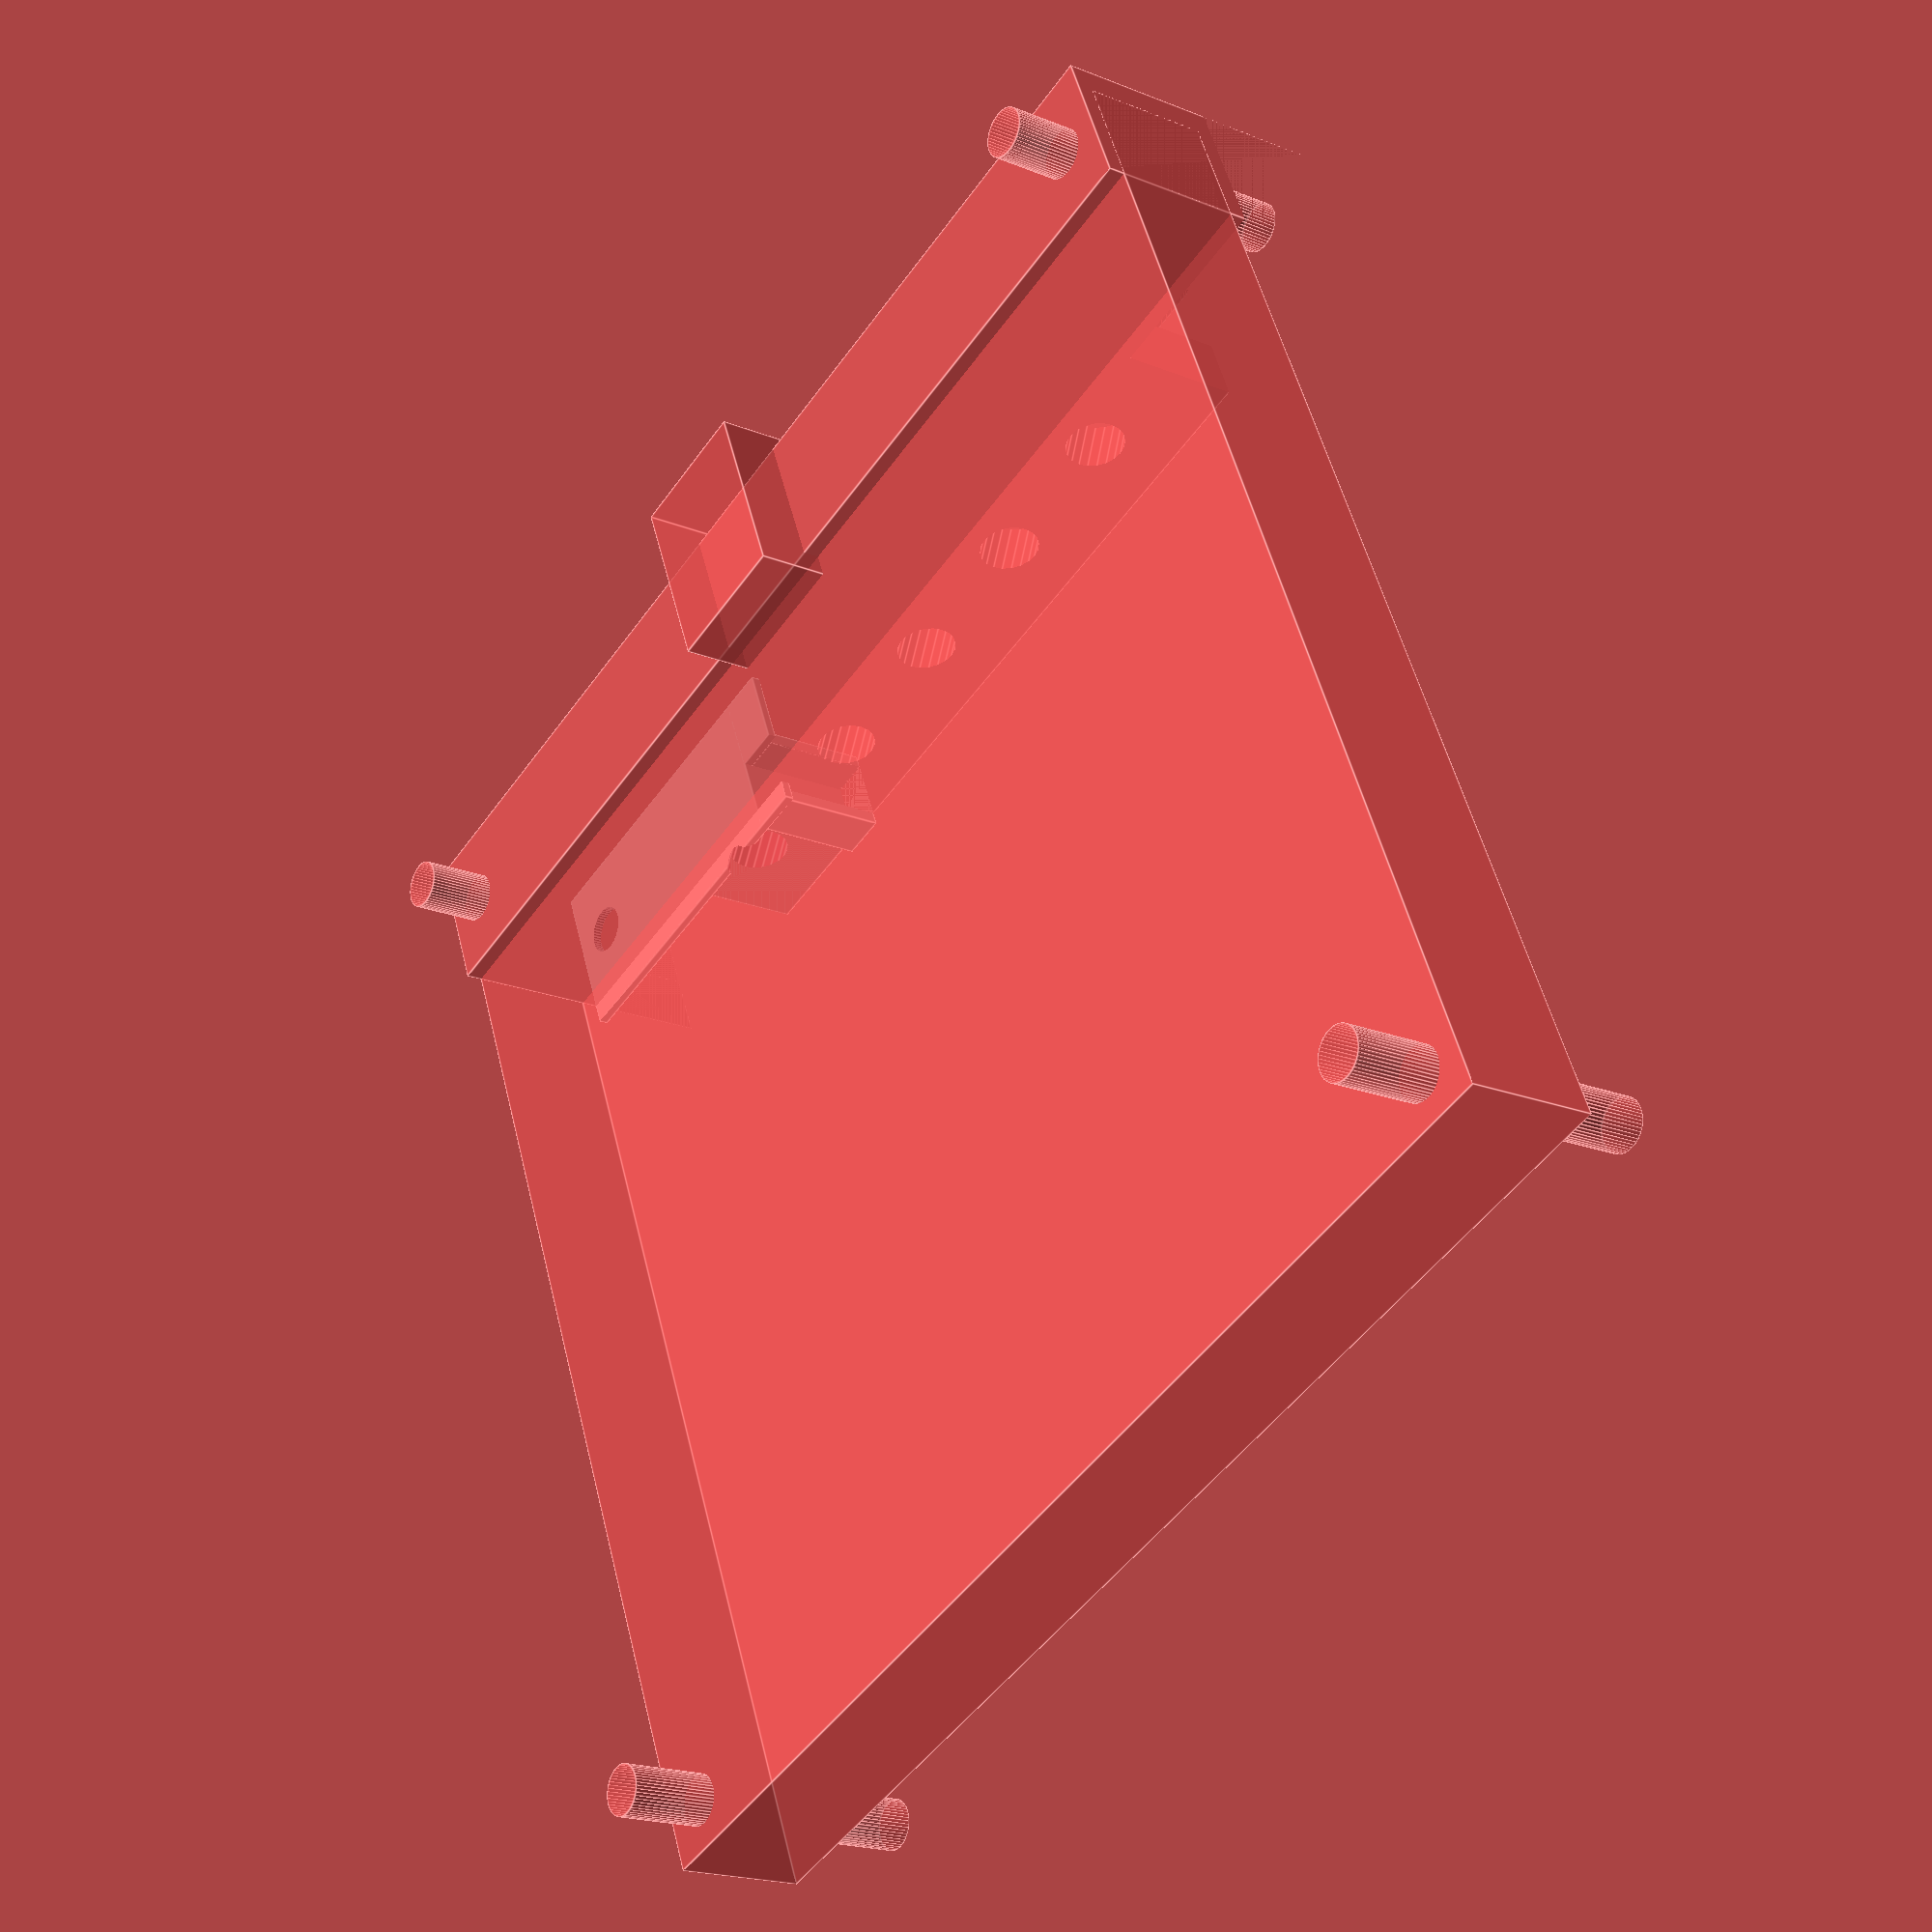
<openscad>
// BZ platform pumps clip
// This is a 3D printed devide that will be attached to the BZ grid
// In order to create 4 inputs to connect 4 pumps.

//Cell dimensions

nx = 7;     //number of cells in x
ny = 7;     //number of cells in y
cx = 16;     //cell width
cy = 16;     //cell length
cz = 11;     //cell depth

//Base and edge thicknesses

base = 1.5;
edge = 15;

//Calculate arena dimensions

ax = nx*cx;
ay = ny*cy;
az = cz;
bz = az + base;     //depth

//Bolt hole paramters

boltd = 5.2;  //bolt diameter
bolte = 5;  //distance from edge


module clip(){
    side = ax+edge;
    hs = side/2;
    difference(){
        cube([side, (edge/2)+8, 30]);
        translate([0,0,17])cube([side, (edge/2)+1, 15]);
        translate([0,-5,17])cube([35, 50, 15]);
        translate([107,-5,17])cube([20, 50, 15]);
        translate([hs,30,14])rotate([65,0,0])cylinder(h=50,d=6, $fn=20);
        //translate([hs-32,30,14])rotate([65,0,0])cylinder(h=50,d=6, $fn=20);
        translate([hs-16,30,14])rotate([65,0,0])cylinder(h=50,d=6, $fn=20);
        translate([hs+16,30,14])rotate([65,0,0])cylinder(h=50,d=6, $fn=20);
        translate([hs+32,30,14])rotate([65,0,0])cylinder(h=50,d=6, $fn=20);
        //translate([4,9,-12])rotate([0,0,0])cylinder(h=50,d=5, $fn=20);
        //translate([56,9,-12])rotate([0,0,0])cylinder(h=50,d=5, $fn=20);
    }
}


module base(){
    union(){
        translate([-edge/2,-edge/2,0])cube([ax+edge,ay+edge,bz+1]);
        translate([-edge/2+bolte,-edge/2+bolte,-9])
        cylinder(h=bz+20,d=boltd,$fn=50);
        translate([ax+edge/2-bolte,-edge/2+bolte,-9])
        cylinder(h=bz+20,d=boltd,$fn=50);     
        translate([-edge/2+bolte,ay+edge/2-bolte,-9])
        cylinder(h=bz+20,d=boltd,$fn=50);
        translate([ax+edge/2-bolte,ay+edge/2-bolte,-9])
        cylinder(h=bz+20,d=boltd,$fn=50);
        translate([ax/2,-base-1,0])cube([15,20,15],true); // drain
    }
}

module idiot_extension(){
    
    side = ax+edge;
    hs = side/2;
    
    difference() {
        union() {
            translate([0,-0.25,17])cube([40,18,1]);
            translate([34,7,18])cube([5,10,12]);
            translate([21,8.5,18])cube([18,7,12]);
        }
        #clip();
        translate([hs-34,30,14])rotate([65,0,0])cylinder(h=50,d=6, $fn=20);
    }
    
}

difference() {
    translate([-edge/2,(-edge/2)-3, -1.75])
    idiot_extension();
    #base();
    
}



/*difference() {
    translate([-edge/2,(-edge/2)-3, -1.75])
    clip();
    base();
    
}*/



</openscad>
<views>
elev=199.9 azim=23.0 roll=306.6 proj=p view=edges
</views>
